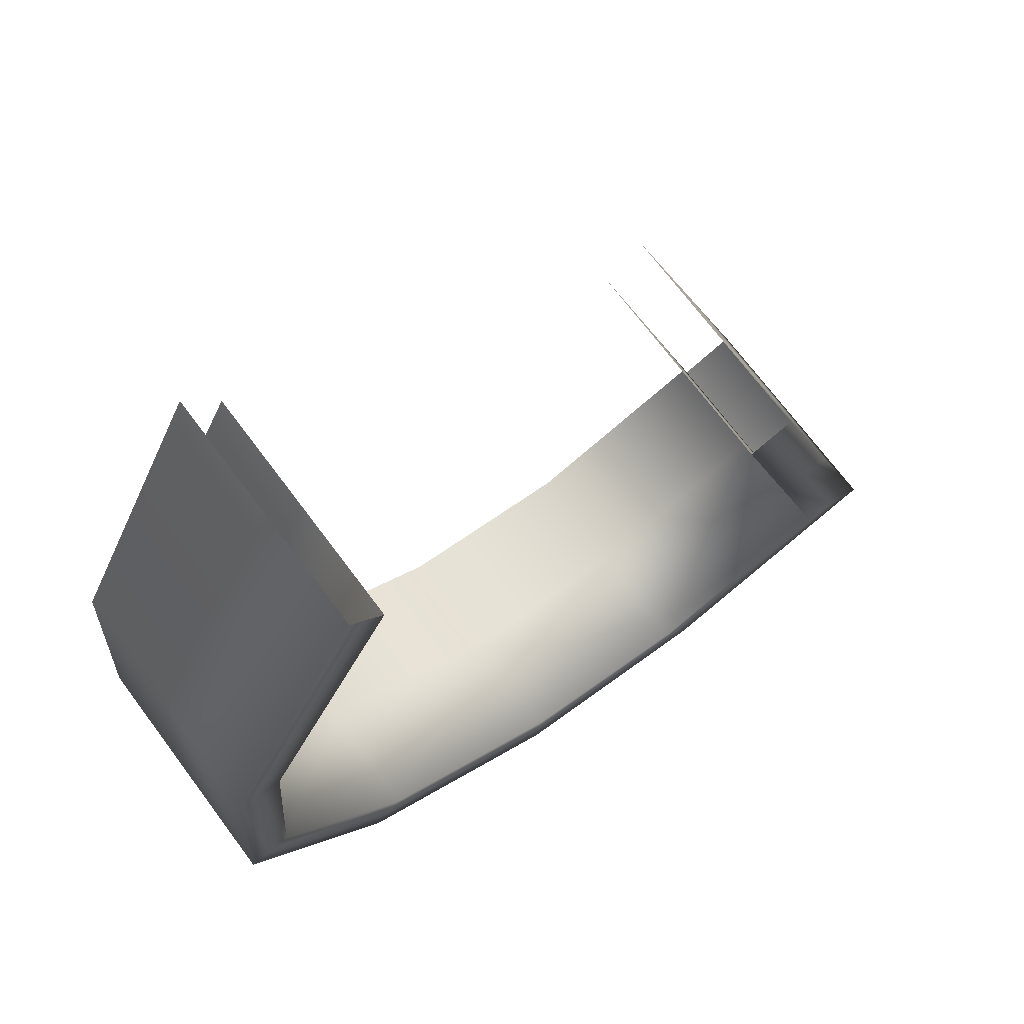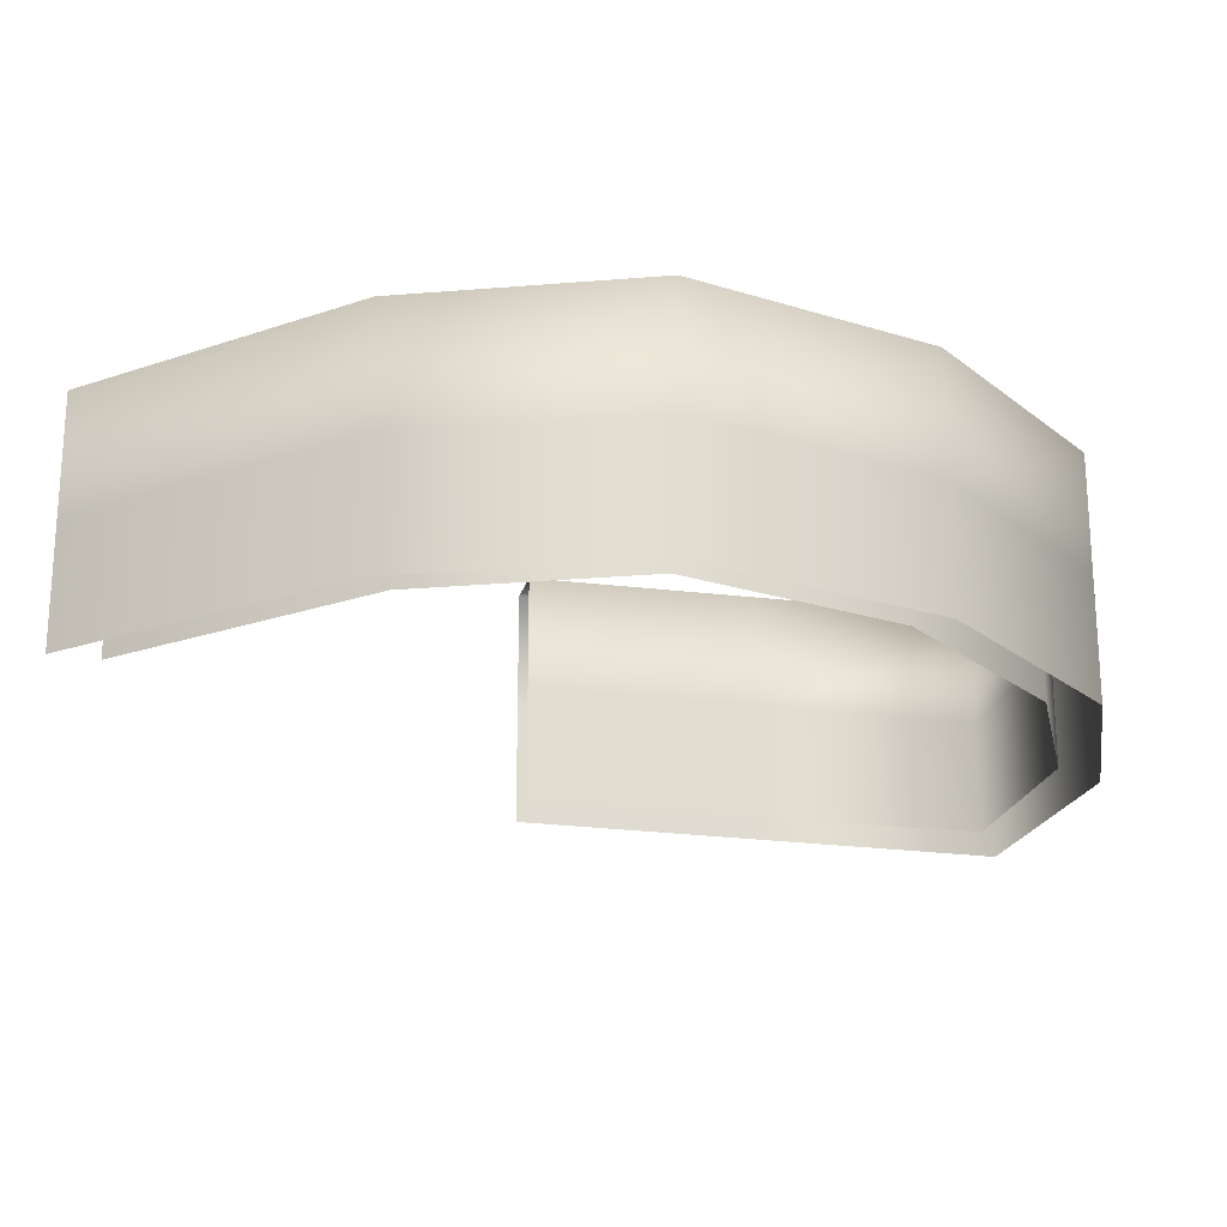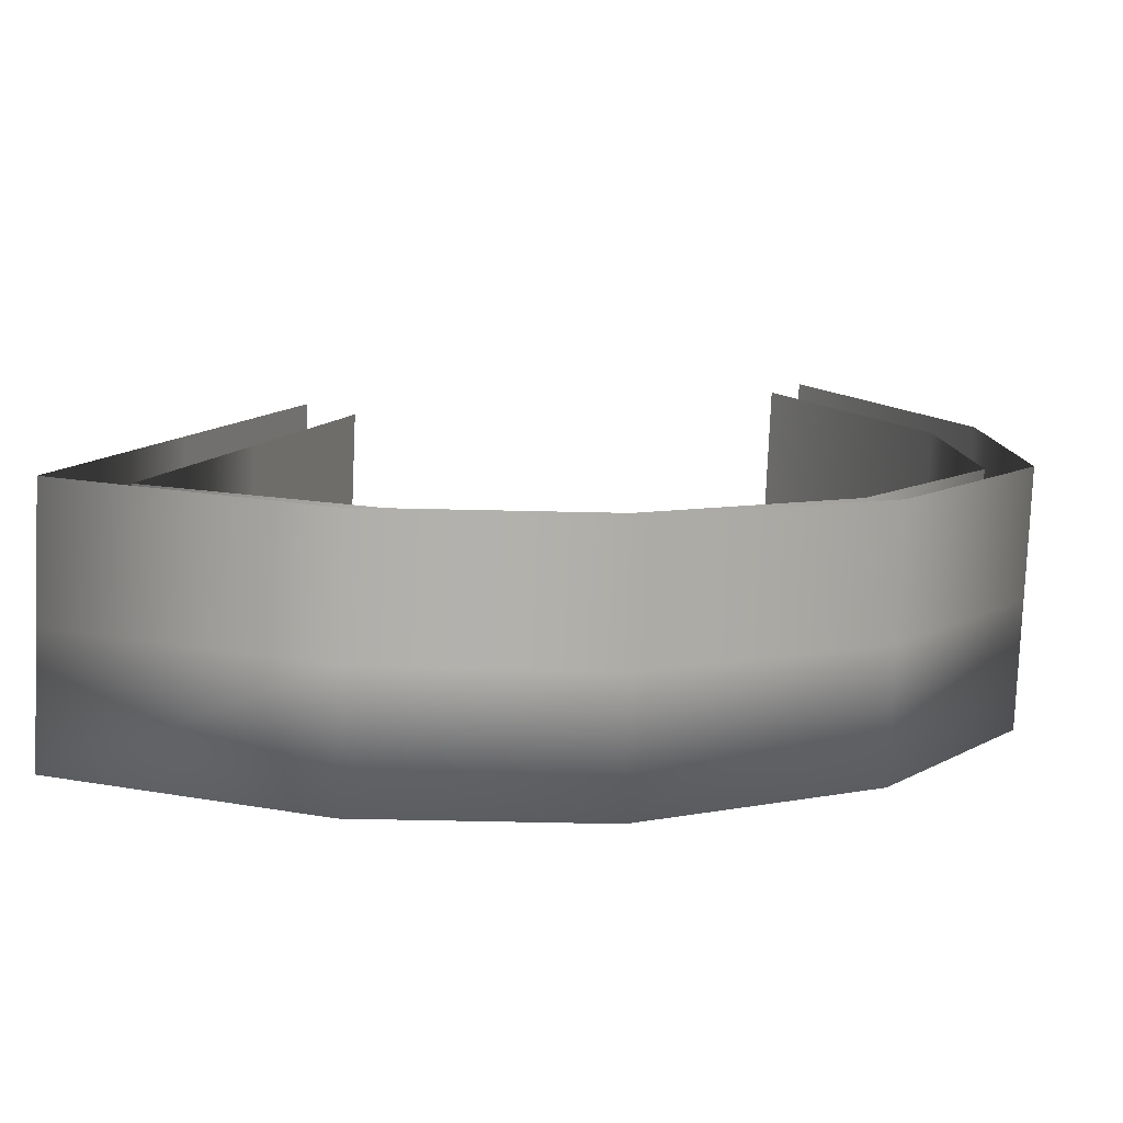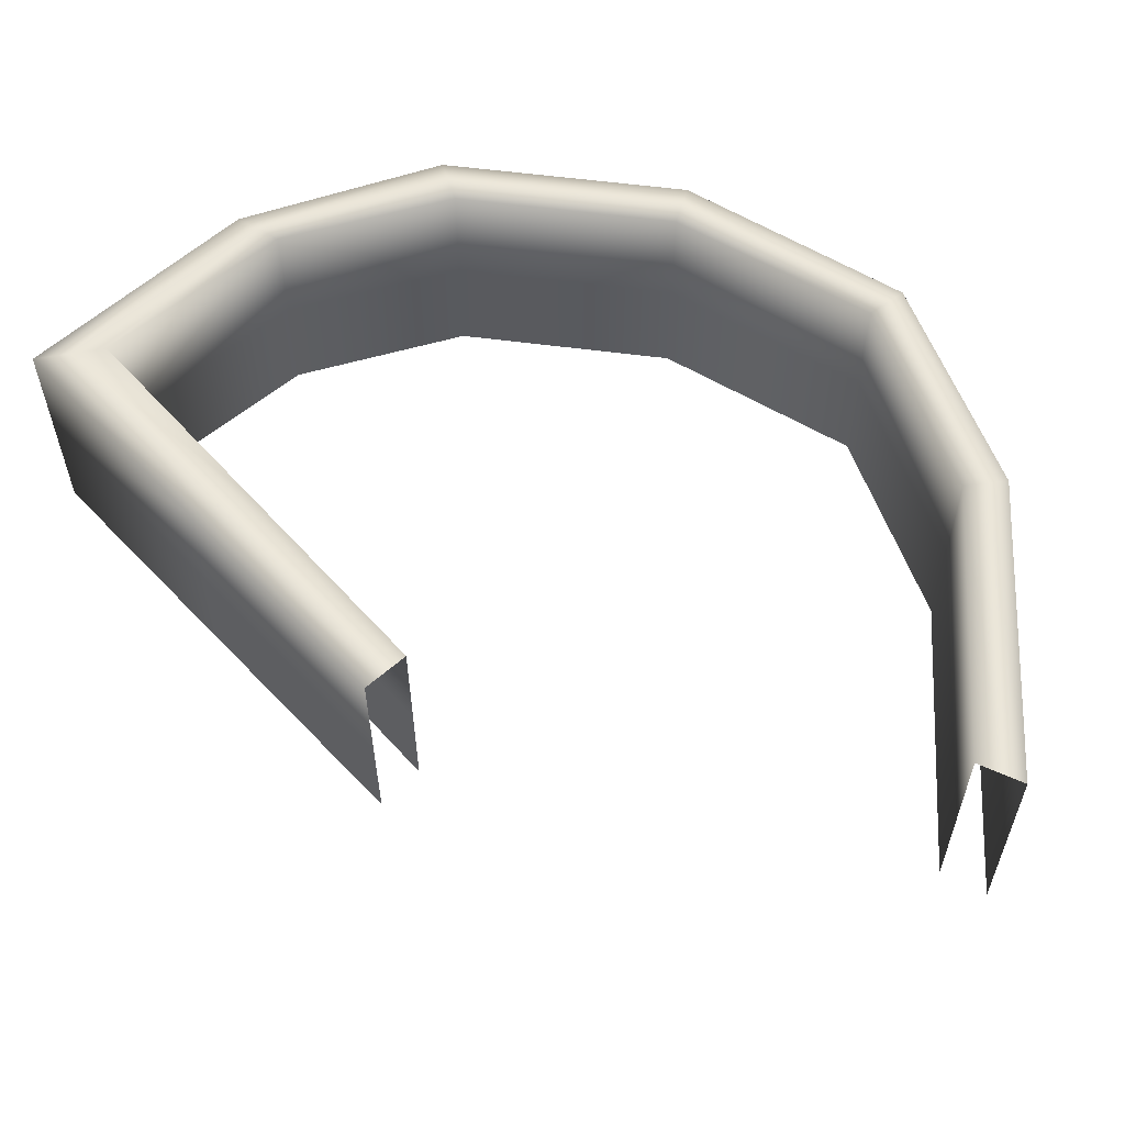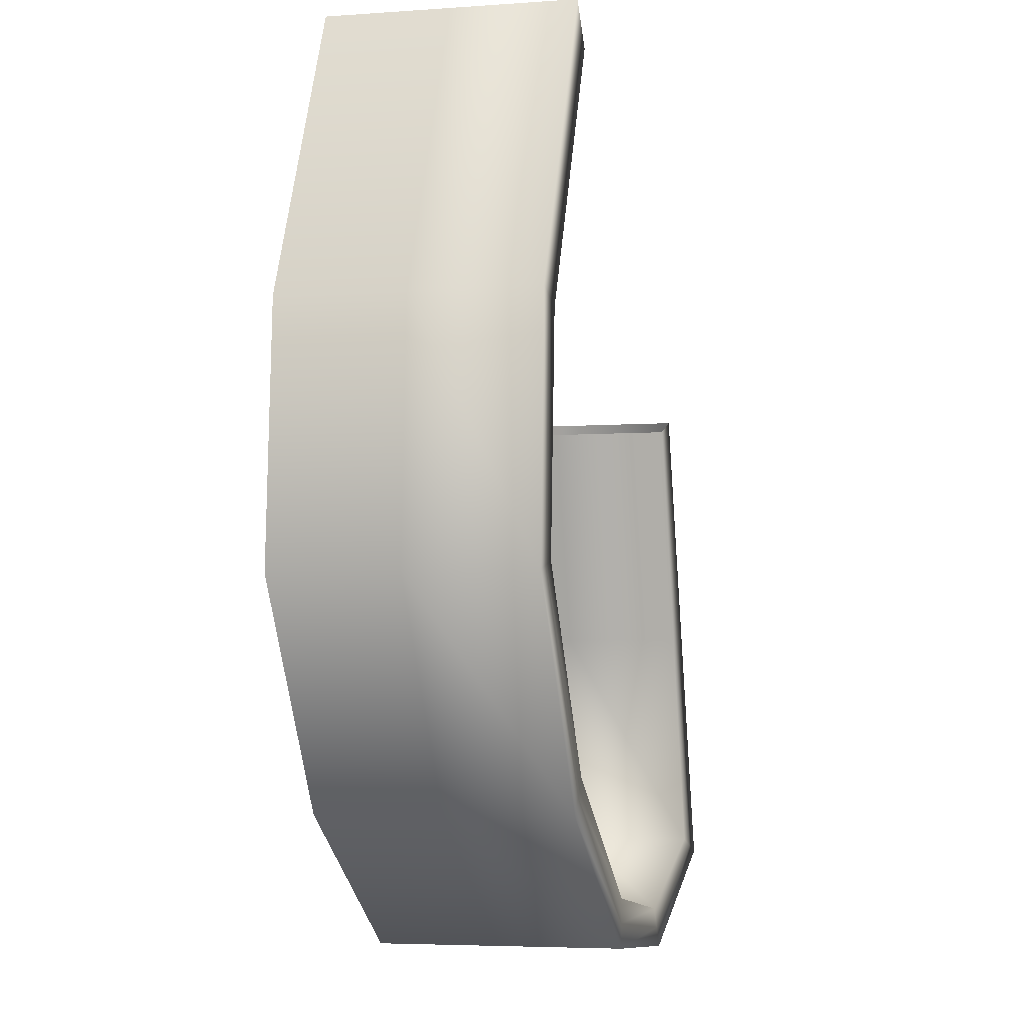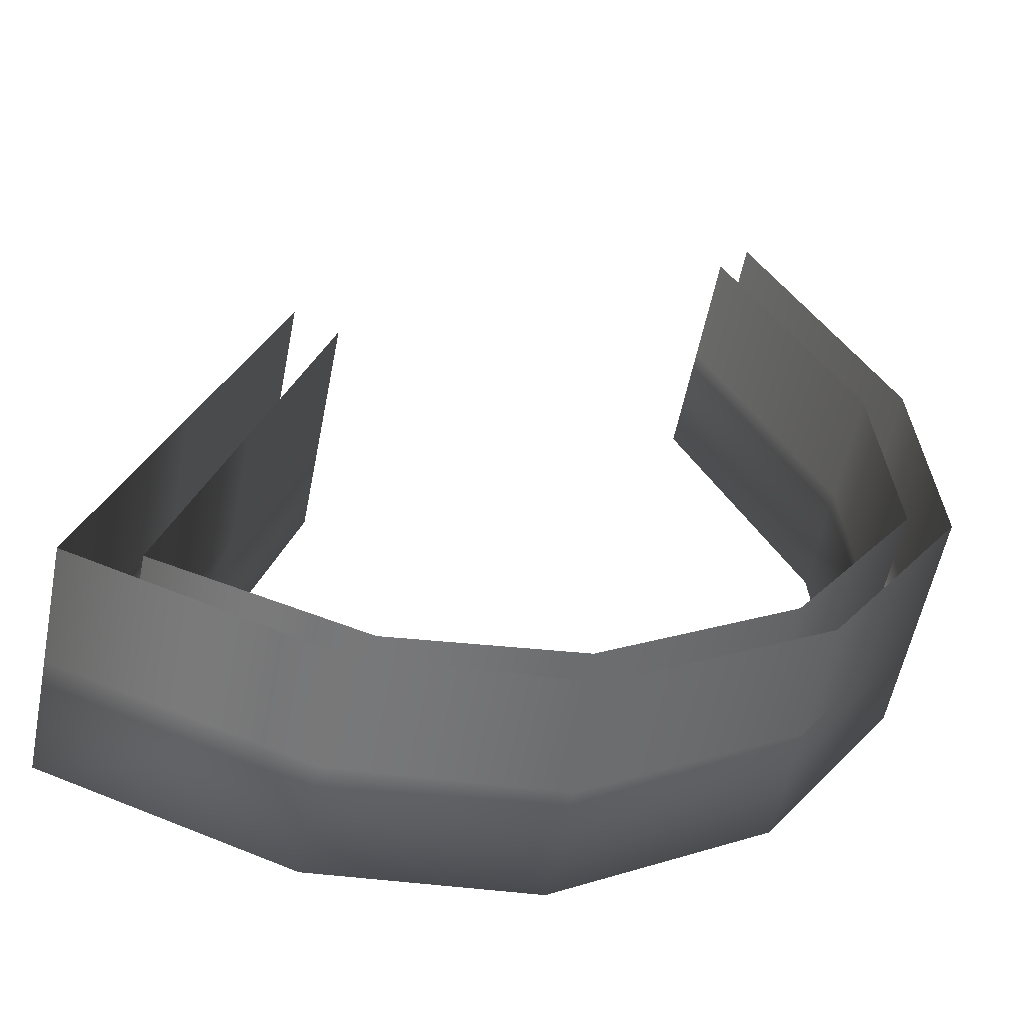
<metadata>
{"format":"obj","ext":"obj","renderer":"f3d","projection":"perspective","resolution":1024,"background":"white","views":[{"elev":71.2,"azim":143.2,"up":"+Z"},{"elev":-21.4,"azim":94.7,"up":"+Y"},{"elev":-79.0,"azim":-2.5,"up":"+Z"},{"elev":58.3,"azim":-24.0,"up":"+Y"},{"elev":-4.9,"azim":103.1,"up":"+Z"},{"elev":-57.1,"azim":-11.2,"up":"+Z"}]}
</metadata>
<code>
g BagEndTerrace2
v 600 -52.26 1320
v 556.8 -52.26 1194
v 556.8 -115.6 1194
v 600 -115.6 1320
v 513.6 -115.6 1068
v 513.6 -52.26 1068
v 513.6 -179 1068
v 556.8 -179 1194
v 600 -179 1320
v 513.6 -52.26 1068
v 643.7 -52.26 1023
v 643.7 -115.6 1023
v 513.6 -115.6 1068
v 759.6 -115.6 1032
v 759.6 -52.26 1032
v 759.6 -179 1032
v 643.7 -179 1023
v 513.6 -179 1068
v 874.9 -52.26 1103
v 874.9 -115.6 1103
v 948.8 -115.6 1214
v 948.8 -52.26 1214
v 948.8 -179 1214
v 874.9 -179 1103
v 940.8 -52.26 1341
v 940.8 -115.6 1341
v 864.4 -115.6 1494
v 864.4 -52.26 1494
v 864.4 -179 1494
v 940.8 -179 1341
v 624.8 -52.26 1312
v 587.9 -52.26 1194
v 572.3 -52.26 1194
v 612.4 -52.26 1316
v 532.3 -52.26 1072
v 551 -52.26 1077
v 551 -52.26 1077
v 658.3 -52.26 1044
v 651 -52.26 1033
v 532.3 -52.26 1072
v 758.2 -52.26 1044
v 756.7 -52.26 1057
v 859.6 -52.26 1121
v 867.2 -52.26 1112
v 937.8 -52.26 1216
v 926.8 -52.26 1219
v 918.2 -52.26 1335
v 929.5 -52.26 1338
v 855.8 -52.26 1484
v 847.3 -52.26 1474
v 624.8 -175.9 1312
v 587.9 -175.9 1194
v 587.9 -114.1 1194
v 624.8 -114.1 1312
v 551 -114.1 1077
v 551 -175.9 1077
v 551 -175.9 1077
v 658.3 -175.9 1044
v 658.3 -114.1 1044
v 551 -114.1 1077
v 756.7 -114.1 1057
v 756.7 -175.9 1057
v 859.6 -175.9 1121
v 859.6 -114.1 1121
v 926.8 -114.1 1219
v 926.8 -175.9 1219
v 918.2 -175.9 1335
v 918.2 -114.1 1335
v 847.3 -114.1 1474
v 847.3 -175.9 1474
f 18 13 17
f 12 17 13
f 17 12 16
f 14 16 12
f 16 14 24
f 20 24 14
f 24 20 23
f 21 23 20
f 23 21 30
f 26 30 21
f 30 26 29
f 27 29 26
f 28 27 25
f 26 25 27
f 25 26 22
f 21 22 26
f 22 21 19
f 20 19 21
f 19 20 15
f 14 15 20
f 15 14 11
f 12 11 14
f 11 12 10
f 13 10 12
f 10 40 11
f 39 11 40
f 11 39 15
f 41 15 39
f 15 41 19
f 44 19 41
f 19 44 22
f 45 22 44
f 22 45 25
f 48 25 45
f 25 48 28
f 49 28 48
f 40 37 39
f 38 39 37
f 39 38 41
f 42 41 38
f 41 42 44
f 43 44 42
f 44 43 45
f 46 45 43
f 45 46 48
f 47 48 46
f 48 47 49
f 50 49 47
f 37 60 38
f 59 38 60
f 38 59 42
f 61 42 59
f 42 61 43
f 64 43 61
f 43 64 46
f 65 46 64
f 46 65 47
f 68 47 65
f 47 68 50
f 69 50 68
f 60 57 59
f 58 59 57
f 59 58 61
f 62 61 58
f 61 62 64
f 63 64 62
f 64 63 65
f 66 65 63
f 65 66 68
f 67 68 66
f 68 67 69
f 70 69 67
f 4 8 9
f 8 4 3
f 1 3 4
f 3 1 2
f 34 2 1
f 2 34 33
f 31 33 34
f 33 31 32
f 54 32 31
f 32 54 53
f 51 53 54
f 53 51 52
f 3 7 8
f 7 3 5
f 2 5 3
f 5 2 6
f 33 6 2
f 6 33 35
f 32 35 33
f 35 32 36
f 53 36 32
f 36 53 55
f 52 55 53
f 55 52 56

</code>
